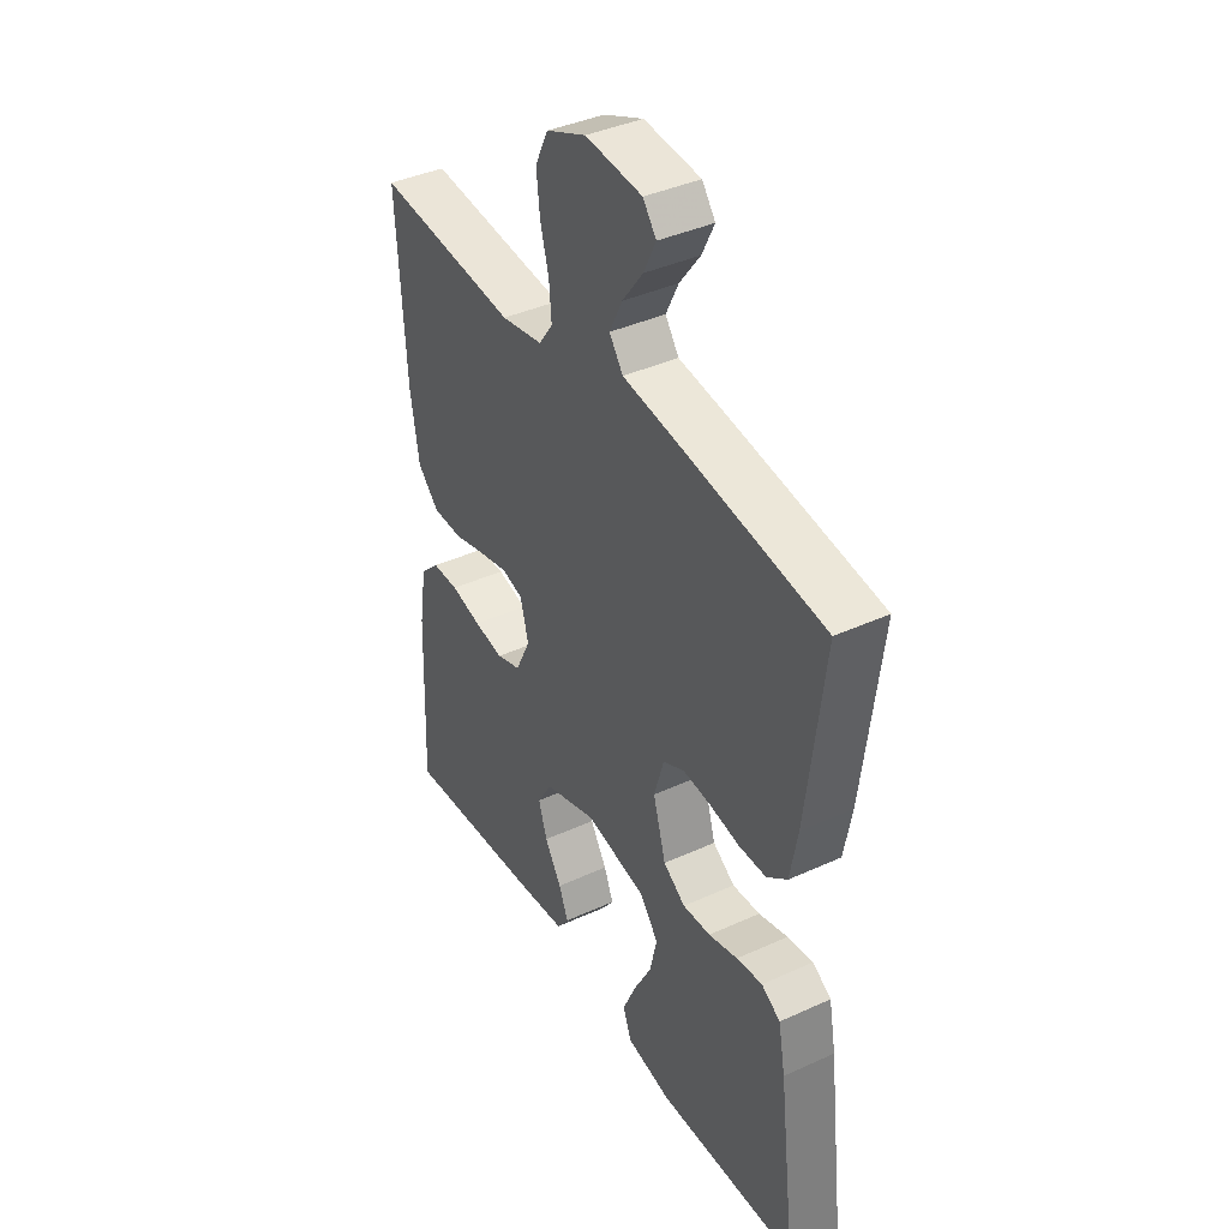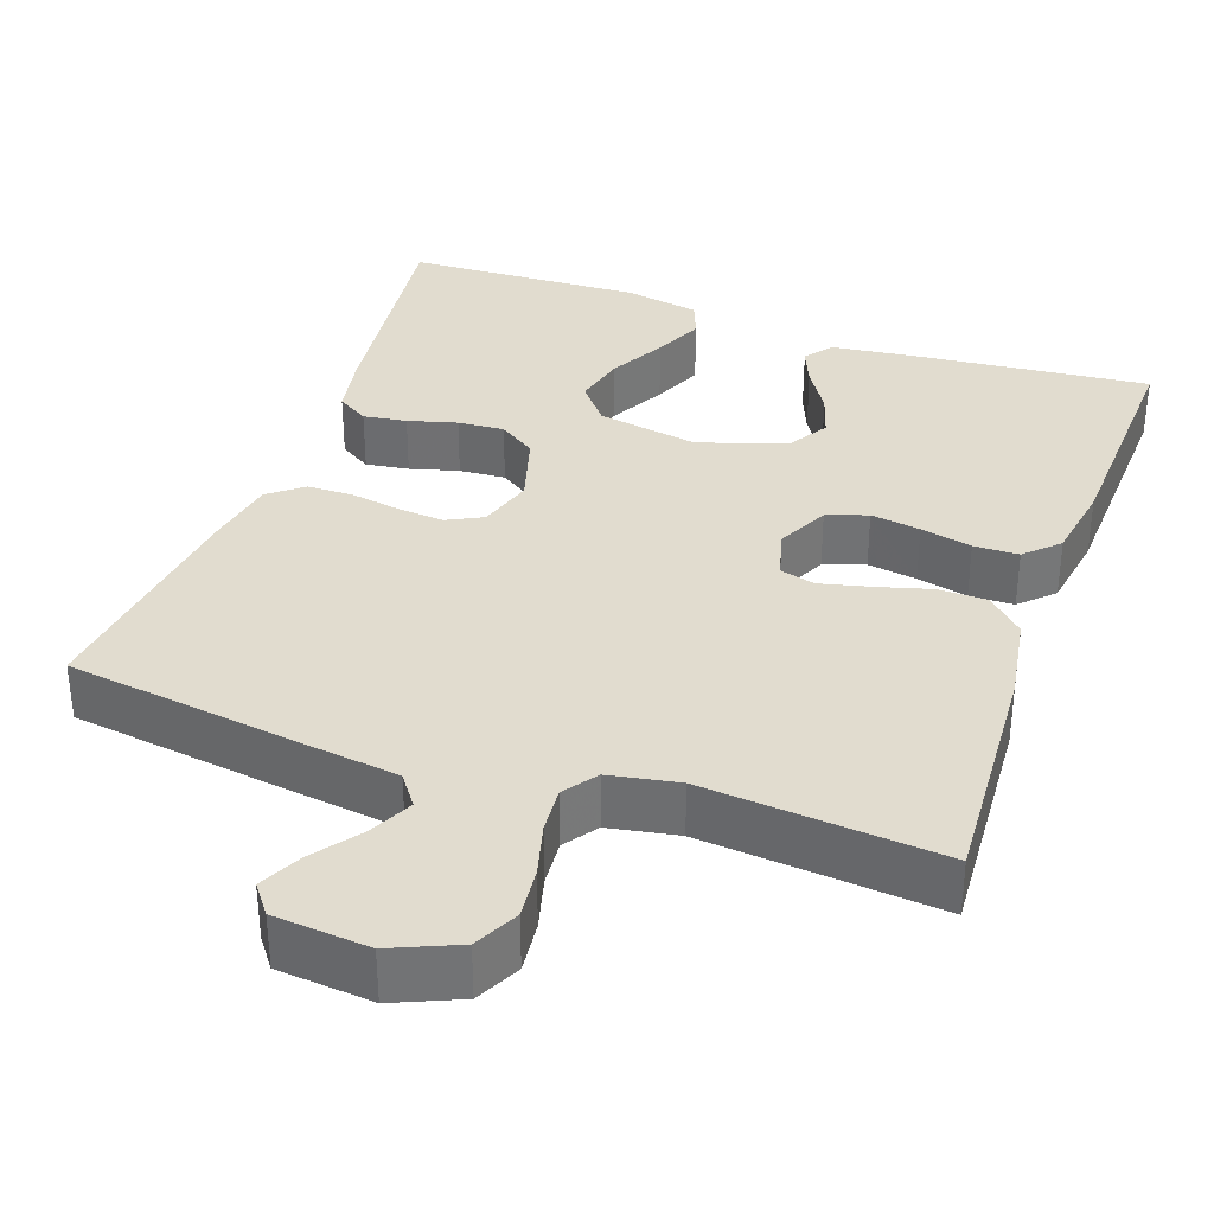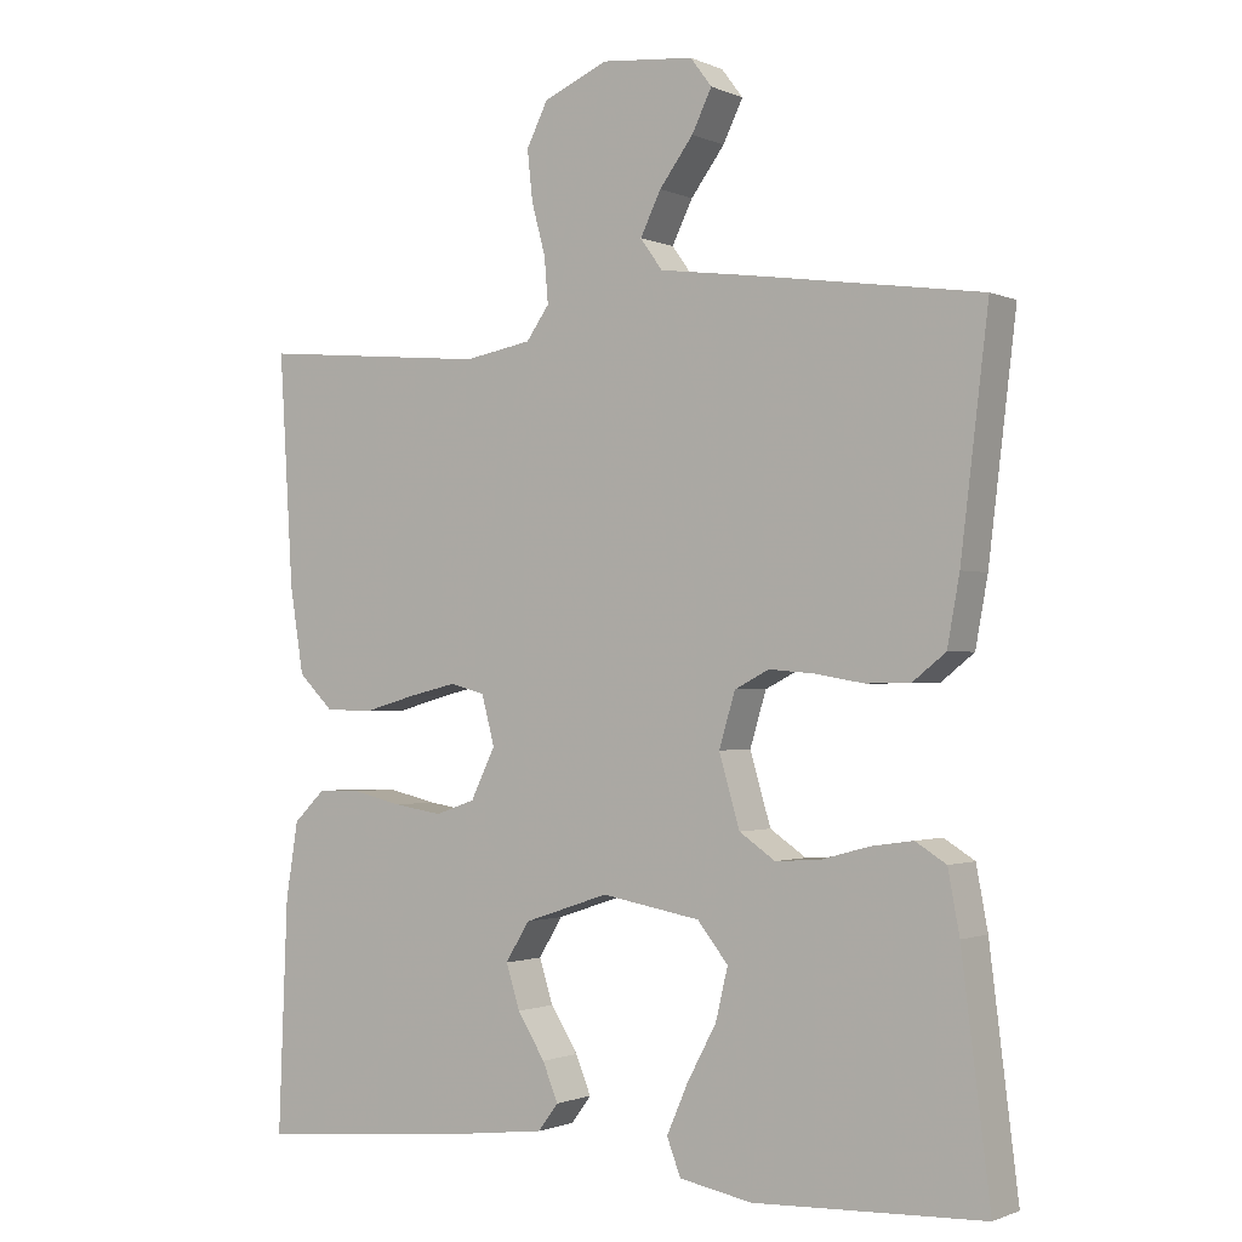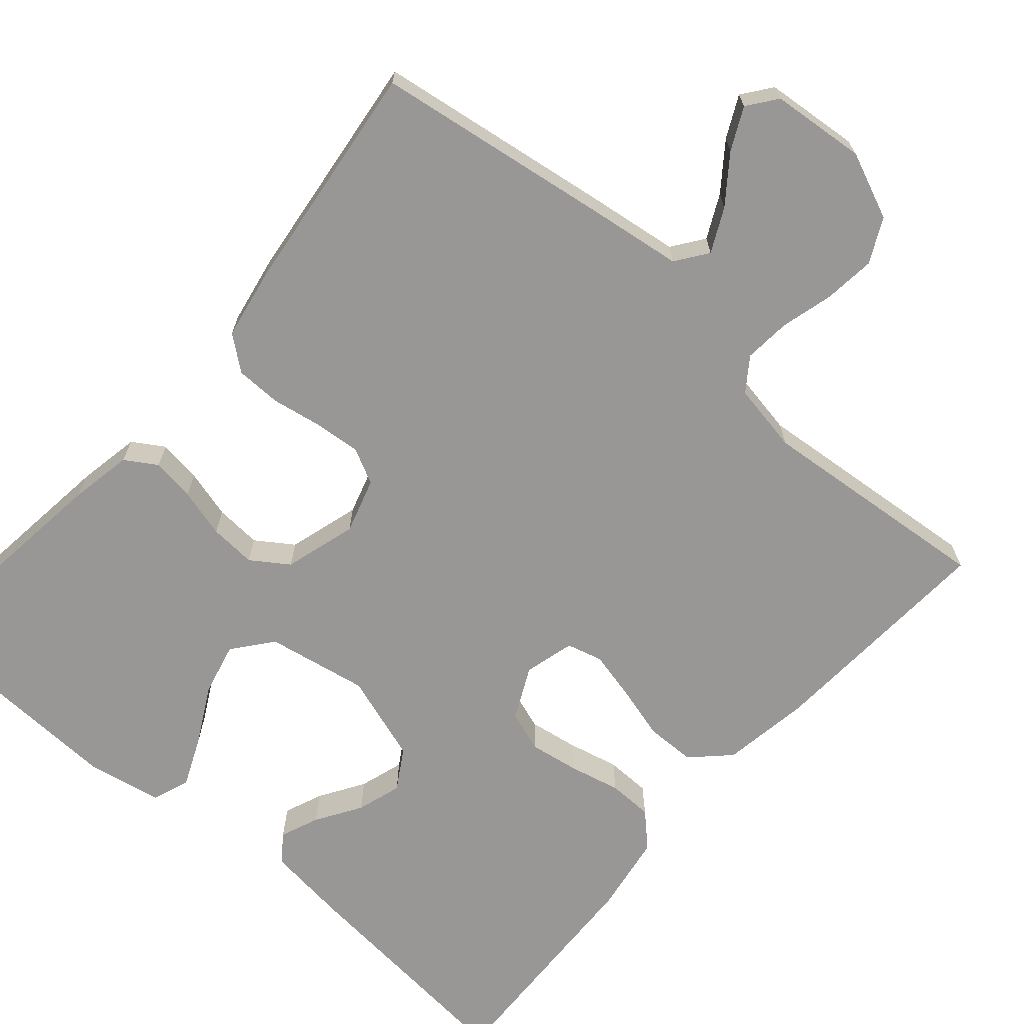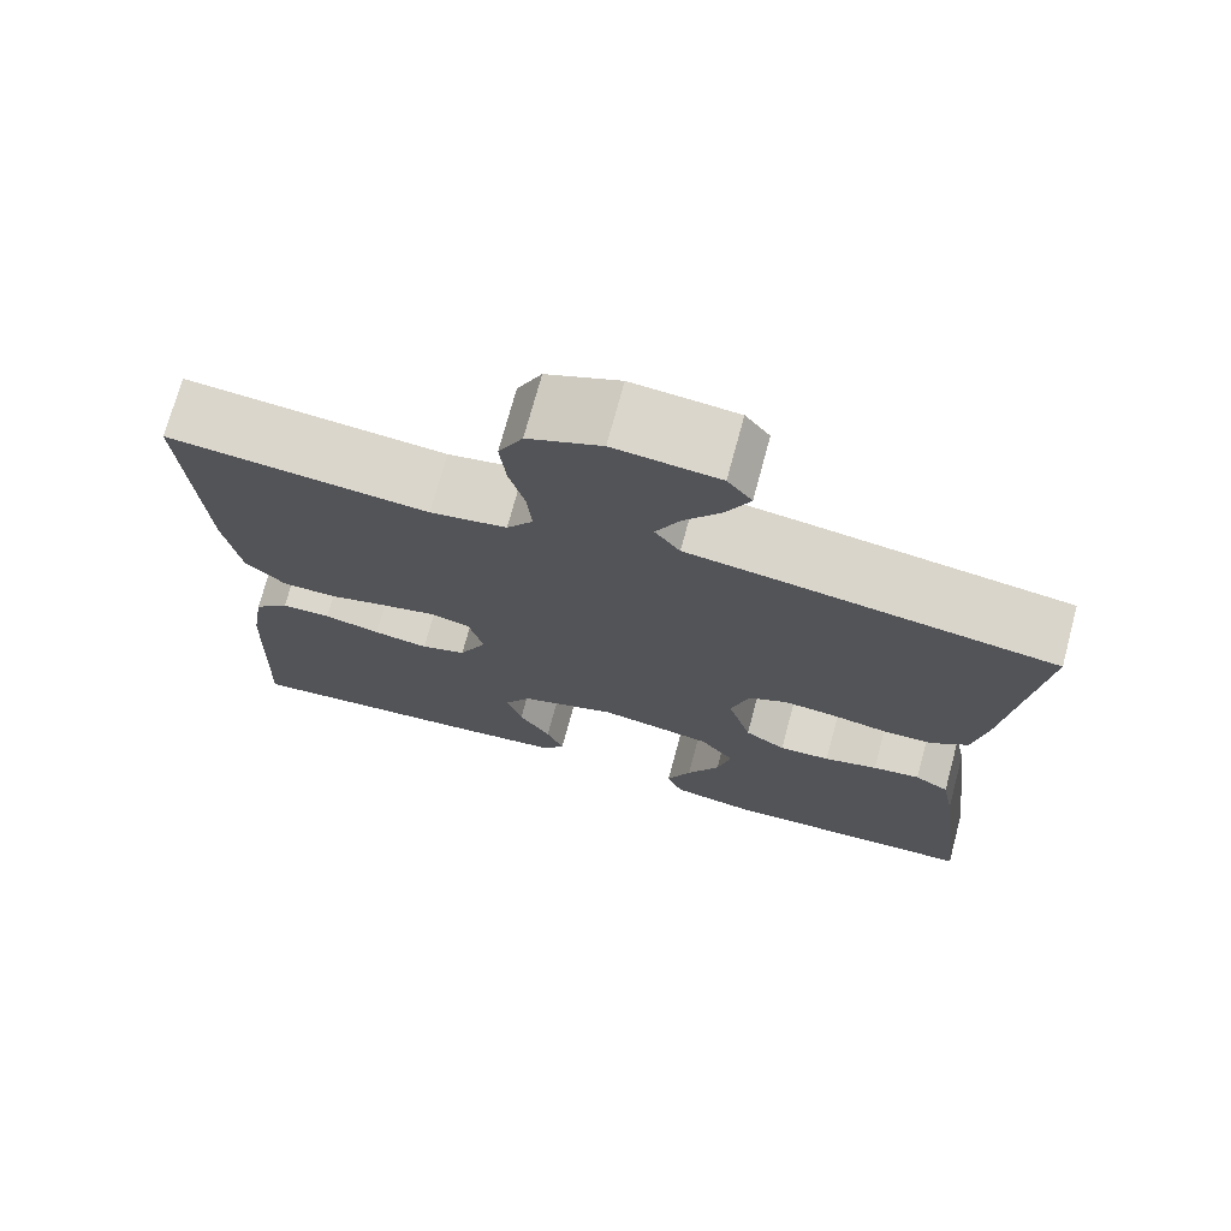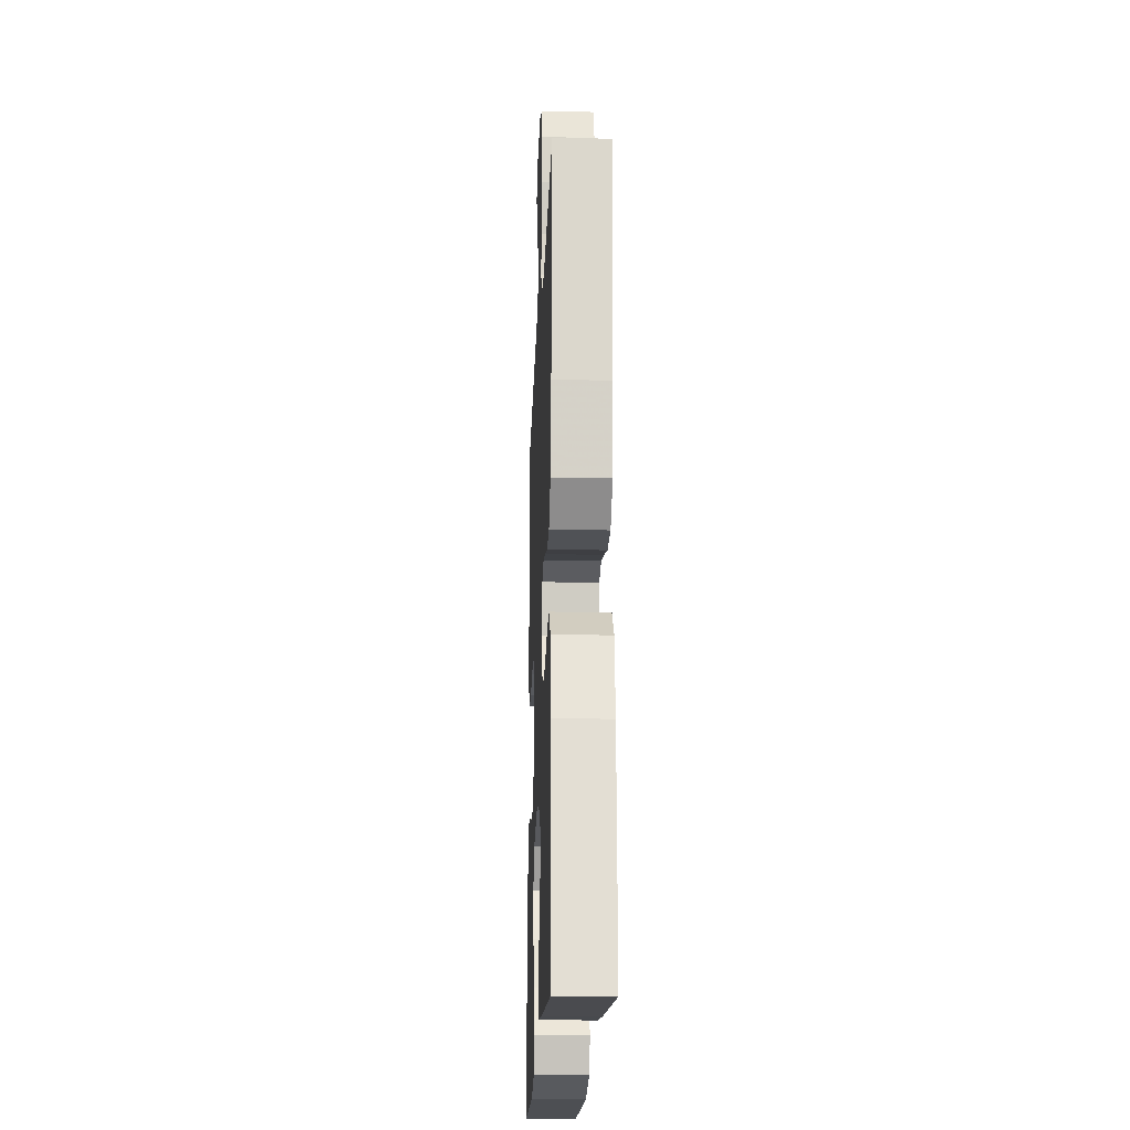
<metadata>
{"format":"obj","ext":"obj","renderer":"f3d","projection":"perspective","resolution":1024,"background":"white","views":[{"elev":39.8,"azim":-119.5,"up":"+Z"},{"elev":34.5,"azim":19.4,"up":"+Y"},{"elev":-1.2,"azim":-146.6,"up":"+Z"},{"elev":-68.2,"azim":-40.9,"up":"+Y"},{"elev":72.9,"azim":-164.9,"up":"+Z"},{"elev":-19.8,"azim":87.7,"up":"+Z"}]}
</metadata>
<code>
v -0.5 0.07 0.5
v -0.2 0.07 0.543
v -0.08 0.07 0.559
v -0.051 0.07 0.599
v -0.078 0.07 0.654
v -0.122 0.07 0.713
v -0.148 0.07 0.766
v -0.12 0.07 0.803
v 0 0.07 0.814
v 0.084 0.07 0.778
v 0.112 0.07 0.722
v 0.105 0.07 0.657
v 0.087 0.07 0.59
v 0.082 0.07 0.531
v 0.112 0.07 0.489
v 0.2 0.07 0.473
v 0.5 0.07 0.5
v 0.482 0.07 0.2
v 0.464 0.07 0.088
v 0.418 0.07 0.043
v 0.355 0.07 0.042
v 0.287 0.07 0.061
v 0.224 0.07 0.076
v 0.179 0.07 0.064
v 0.162 0.07 0
v 0.194 0.07 -0.066
v 0.246 0.07 -0.084
v 0.309 0.07 -0.074
v 0.374 0.07 -0.059
v 0.431 0.07 -0.06
v 0.472 0.07 -0.1
v 0.488 0.07 -0.2
v 0.5 0.07 -0.5
v 0.2 0.07 -0.471
v 0.094 0.07 -0.458
v 0.068 0.07 -0.423
v 0.088 0.07 -0.374
v 0.124 0.07 -0.317
v 0.142 0.07 -0.26
v 0.111 0.07 -0.209
v 0 0.07 -0.172
v -0.129 0.07 -0.195
v -0.169 0.07 -0.245
v -0.153 0.07 -0.312
v -0.115 0.07 -0.383
v -0.087 0.07 -0.447
v -0.105 0.07 -0.494
v -0.2 0.07 -0.512
v -0.5 0.07 -0.5
v -0.463 0.07 -0.2
v -0.448 0.07 -0.12
v -0.408 0.07 -0.095
v -0.353 0.07 -0.103
v -0.291 0.07 -0.12
v -0.232 0.07 -0.124
v -0.185 0.07 -0.092
v -0.158 0.07 0
v -0.179 0.07 0.07
v -0.224 0.07 0.093
v -0.283 0.07 0.088
v -0.347 0.07 0.077
v -0.405 0.07 0.078
v -0.448 0.07 0.112
v -0.464 0.07 0.2
v -0.5 0 0.5
v -0.2 0 0.543
v -0.08 0 0.559
v -0.051 0 0.599
v -0.078 0 0.654
v -0.122 0 0.713
v -0.148 0 0.766
v -0.12 0 0.803
v 0 0 0.814
v 0.084 0 0.778
v 0.112 0 0.722
v 0.105 0 0.657
v 0.087 0 0.59
v 0.082 0 0.531
v 0.112 0 0.489
v 0.2 0 0.473
v 0.5 0 0.5
v 0.482 0 0.2
v 0.464 0 0.088
v 0.418 0 0.043
v 0.355 0 0.042
v 0.287 0 0.061
v 0.224 0 0.076
v 0.179 0 0.064
v 0.162 0 0
v 0.194 0 -0.066
v 0.246 0 -0.084
v 0.309 0 -0.074
v 0.374 0 -0.059
v 0.431 0 -0.06
v 0.472 0 -0.1
v 0.488 0 -0.2
v 0.5 0 -0.5
v 0.2 0 -0.471
v 0.094 0 -0.458
v 0.068 0 -0.423
v 0.088 0 -0.374
v 0.124 0 -0.317
v 0.142 0 -0.26
v 0.111 0 -0.209
v 0 0 -0.172
v -0.129 0 -0.195
v -0.169 0 -0.245
v -0.153 0 -0.312
v -0.115 0 -0.383
v -0.087 0 -0.447
v -0.105 0 -0.494
v -0.2 0 -0.512
v -0.5 0 -0.5
v -0.463 0 -0.2
v -0.448 0 -0.12
v -0.408 0 -0.095
v -0.353 0 -0.103
v -0.291 0 -0.12
v -0.232 0 -0.124
v -0.185 0 -0.092
v -0.158 0 0
v -0.179 0 0.07
v -0.224 0 0.093
v -0.283 0 0.088
v -0.347 0 0.077
v -0.405 0 0.078
v -0.448 0 0.112
v -0.464 0 0.2
f 60 61 62 63
f 59 60 63 64
f 51 52 53 54
f 51 54 55
f 50 51 55
f 49 50 55
f 48 49 55 56
f 44 45 46 47
f 44 47 48
f 43 44 48
f 35 36 37 38
f 35 38 39
f 34 35 39
f 33 34 39
f 32 33 39 40
f 28 29 30 31
f 27 28 31 32
f 26 27 32 40
f 19 20 21 22
f 19 22 23
f 16 17 18 19
f 15 16 19 23
f 14 15 23 24
f 10 11 12 13
f 10 13 14
f 9 10 14
f 5 6 7 8
f 4 5 8 9
f 64 1 2 3
f 59 64 3
f 58 59 3 4
f 57 58 4
f 43 48 56 57
f 42 43 57 4
f 41 42 4 9
f 25 26 40 41
f 24 25 41
f 9 14 24 41
f 127 126 125 124
f 128 127 124 123
f 118 117 116 115
f 119 118 115
f 119 115 114
f 119 114 113
f 120 119 113 112
f 111 110 109 108
f 112 111 108
f 112 108 107
f 102 101 100 99
f 103 102 99
f 103 99 98
f 103 98 97
f 104 103 97 96
f 95 94 93 92
f 96 95 92 91
f 104 96 91 90
f 86 85 84 83
f 87 86 83
f 83 82 81 80
f 87 83 80 79
f 88 87 79 78
f 77 76 75 74
f 78 77 74
f 78 74 73
f 72 71 70 69
f 73 72 69 68
f 67 66 65 128
f 67 128 123
f 68 67 123 122
f 68 122 121
f 121 120 112 107
f 68 121 107 106
f 73 68 106 105
f 105 104 90 89
f 105 89 88
f 105 88 78 73
f 1 65 66 2
f 2 66 67 3
f 3 67 68 4
f 4 68 69 5
f 5 69 70 6
f 6 70 71 7
f 7 71 72 8
f 8 72 73 9
f 9 73 74 10
f 10 74 75 11
f 11 75 76 12
f 12 76 77 13
f 13 77 78 14
f 14 78 79 15
f 15 79 80 16
f 16 80 81 17
f 17 81 82 18
f 18 82 83 19
f 19 83 84 20
f 20 84 85 21
f 21 85 86 22
f 22 86 87 23
f 23 87 88 24
f 24 88 89 25
f 25 89 90 26
f 26 90 91 27
f 27 91 92 28
f 28 92 93 29
f 29 93 94 30
f 30 94 95 31
f 31 95 96 32
f 32 96 97 33
f 33 97 98 34
f 34 98 99 35
f 35 99 100 36
f 36 100 101 37
f 37 101 102 38
f 38 102 103 39
f 39 103 104 40
f 40 104 105 41
f 41 105 106 42
f 42 106 107 43
f 43 107 108 44
f 44 108 109 45
f 45 109 110 46
f 46 110 111 47
f 47 111 112 48
f 48 112 113 49
f 49 113 114 50
f 50 114 115 51
f 51 115 116 52
f 52 116 117 53
f 53 117 118 54
f 54 118 119 55
f 55 119 120 56
f 56 120 121 57
f 57 121 122 58
f 58 122 123 59
f 59 123 124 60
f 60 124 125 61
f 61 125 126 62
f 62 126 127 63
f 63 127 128 64
f 64 128 65 1

</code>
